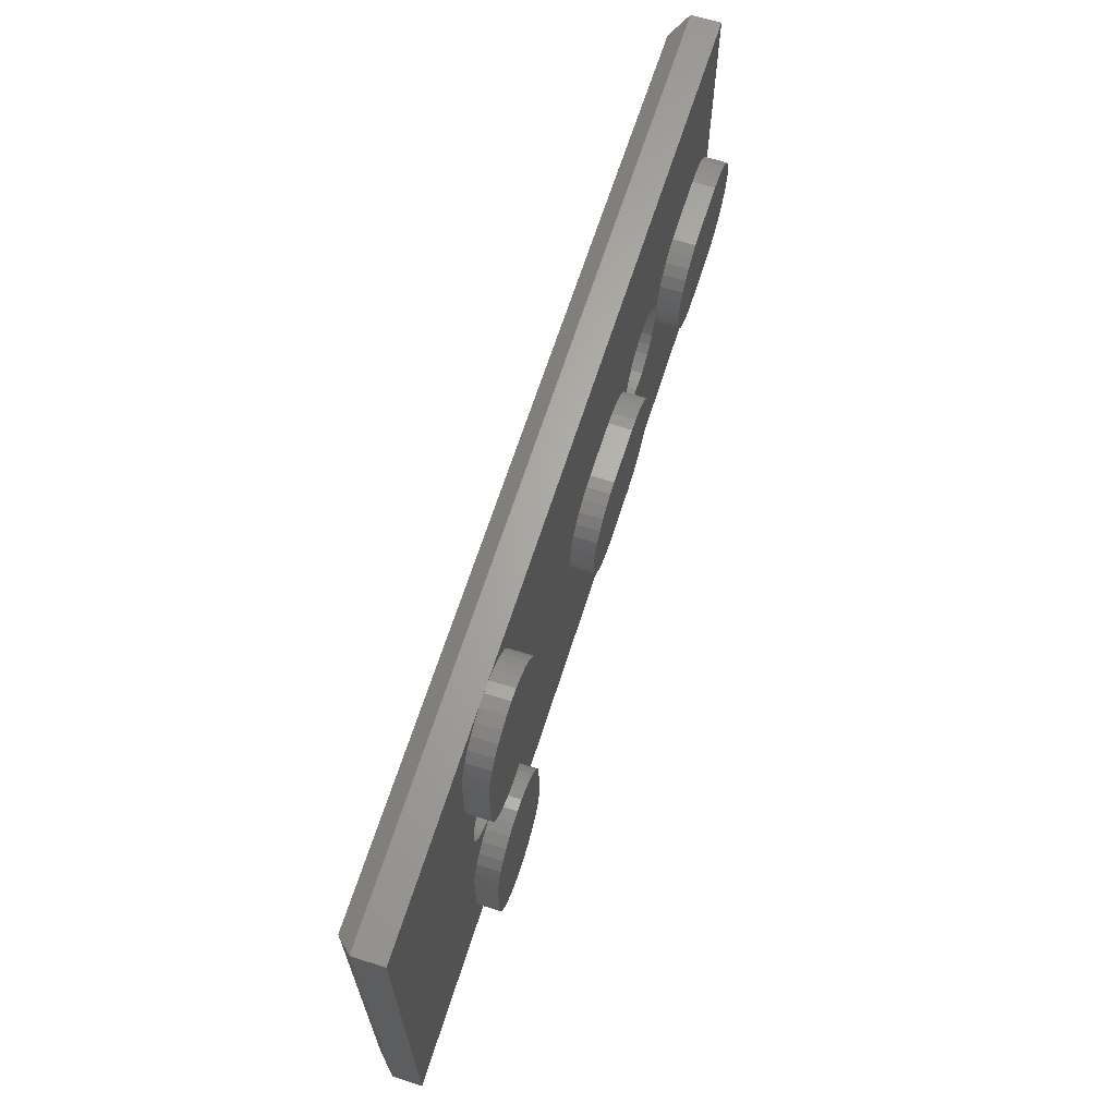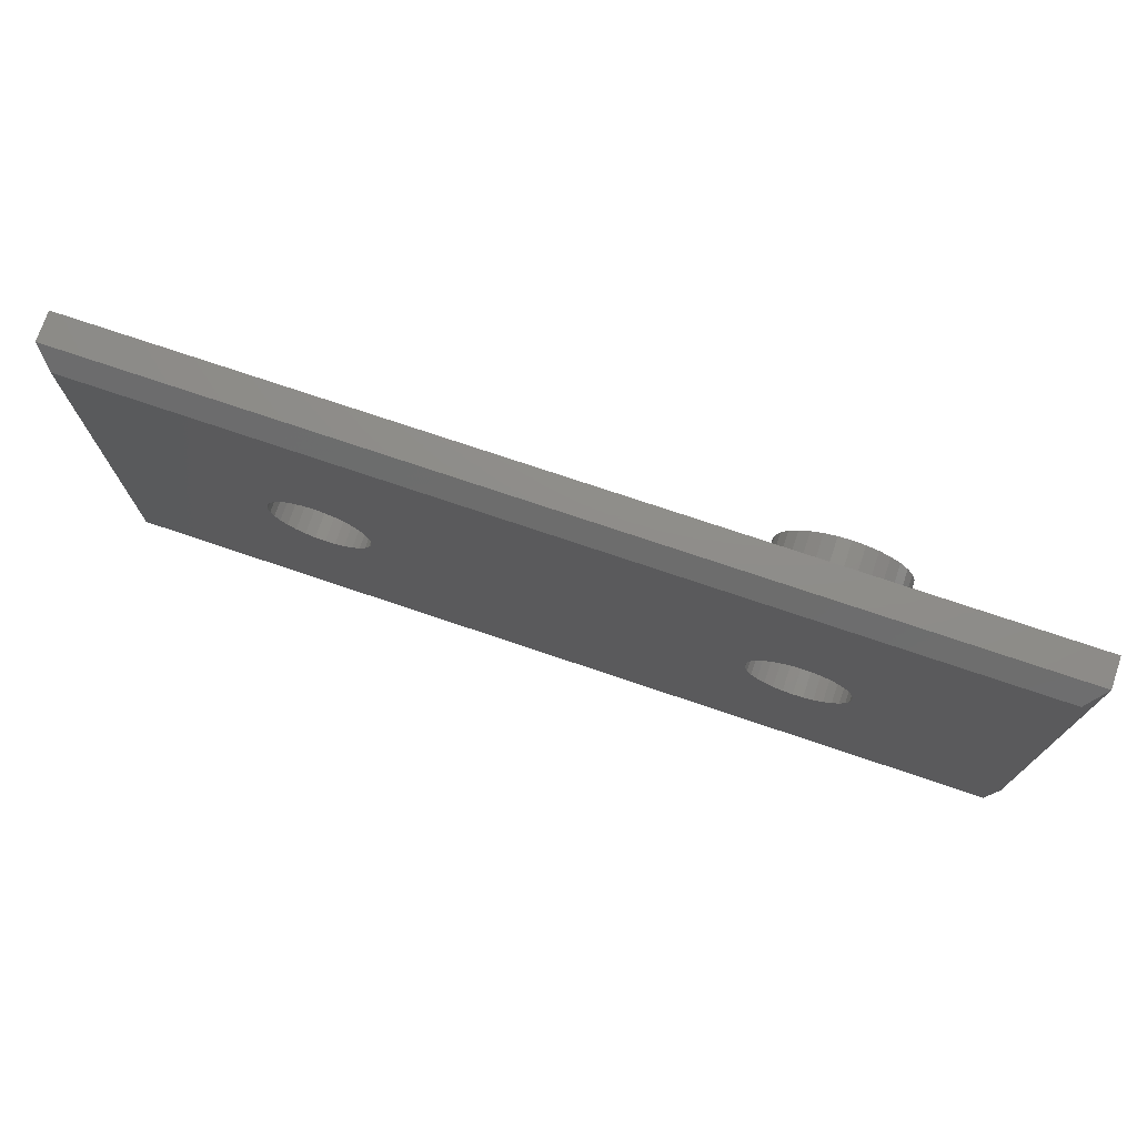
<metadata>
{"format":"stl","ext":"stl","renderer":"f3d","projection":"perspective","resolution":1024,"background":"white","views":[{"elev":65.4,"azim":-72.4,"up":"+Y"},{"elev":74.3,"azim":-161.3,"up":"+Y"}]}
</metadata>
<code>
# stl→obj: 408 verts, 824 faces
v 0 0 1.071
v 0 0 3
v 0 30 3
v 0 30 1.071
v 1.071 28.93 0
v 1.071 1.071 0
v 60 0 1.071
v 15 0 3
v 11 4 3
v 11 7.7 3
v 11.08 3.22 3
v 11.3 2.469 3
v 11.67 1.778 3
v 12.17 1.172 3
v 12.78 0.6741 3
v 13.47 0.3045 3
v 14.22 0.07686 3
v 15 30 3
v 60 30 1.071
v 11 22.3 3
v 11 26 3
v 11.08 26.78 3
v 11.3 27.53 3
v 11.67 28.22 3
v 12.17 28.83 3
v 12.78 29.33 3
v 13.47 29.7 3
v 14.22 29.92 3
v 11.7 15 0
v 11.76 14.36 0
v 11.95 13.74 0
v 12.26 13.17 0
v 12.67 12.67 0
v 13.17 12.26 0
v 13.74 11.95 0
v 14.36 11.76 0
v 15 11.7 0
v 15.64 11.76 0
v 16.26 11.95 0
v 58.93 1.071 0
v 11.76 15.64 0
v 11.95 16.26 0
v 12.26 16.83 0
v 12.67 17.33 0
v 13.17 17.74 0
v 13.74 18.05 0
v 14.36 18.24 0
v 15 18.3 0
v 15.64 18.24 0
v 16.26 18.05 0
v 58.93 28.93 0
v 11 22.3 4.5
v 11 26 4.5
v 11.08 21.52 3
v 11.08 8.48 3
v 11.08 21.52 4.5
v 11.3 20.77 4.5
v 11.67 20.08 4.5
v 12.17 19.47 4.5
v 12.78 18.97 4.5
v 13.47 18.6 4.5
v 14.22 18.38 4.5
v 15 18.3 4.5
v 15.78 18.38 4.5
v 16.53 18.6 4.5
v 17.22 18.97 4.5
v 17.83 19.47 4.5
v 18.33 20.08 4.5
v 18.7 20.77 4.5
v 18.92 21.52 4.5
v 19 22.3 4.5
v 11.08 26.78 4.5
v 11.3 27.53 4.5
v 11.67 28.22 4.5
v 12.17 28.83 4.5
v 12.78 29.33 4.5
v 13.47 29.7 4.5
v 14.22 29.92 4.5
v 15 30 4.5
v 15.78 29.92 4.5
v 16.53 29.7 4.5
v 17.22 29.33 4.5
v 17.83 28.83 4.5
v 18.33 28.22 4.5
v 18.7 27.53 4.5
v 18.92 26.78 4.5
v 19 26 4.5
v 11 4 4.5
v 11 7.7 4.5
v 11.08 3.22 4.5
v 11.3 2.469 4.5
v 11.67 1.778 4.5
v 12.17 1.172 4.5
v 12.78 0.6741 4.5
v 13.47 0.3045 4.5
v 14.22 0.07686 4.5
v 15 0 4.5
v 15.78 0.07686 4.5
v 16.53 0.3045 4.5
v 17.22 0.6741 4.5
v 17.83 1.172 4.5
v 18.33 1.778 4.5
v 18.7 2.469 4.5
v 18.92 3.22 4.5
v 19 4 4.5
v 11.08 8.48 4.5
v 11.3 9.231 4.5
v 11.67 9.922 4.5
v 12.17 10.53 4.5
v 12.78 11.03 4.5
v 13.47 11.4 4.5
v 14.22 11.62 4.5
v 15 11.7 4.5
v 15.78 11.62 4.5
v 16.53 11.4 4.5
v 17.22 11.03 4.5
v 17.83 10.53 4.5
v 18.33 9.922 4.5
v 18.7 9.231 4.5
v 18.92 8.48 4.5
v 19 7.7 4.5
v 11.3 20.77 3
v 11.7 15 3
v 11.76 15.64 3
v 11.3 9.231 3
v 11.76 14.36 3
v 11.67 20.08 3
v 11.95 16.26 3
v 11.67 9.922 3
v 11.95 13.74 3
v 12.26 16.83 3
v 12.17 19.47 3
v 12.17 10.53 3
v 12.26 13.17 3
v 12.78 11.03 3
v 12.67 12.67 3
v 12.67 17.33 3
v 12.78 18.97 3
v 13.17 12.26 3
v 13.17 17.74 3
v 13.47 11.4 3
v 13.47 18.6 3
v 13.74 11.95 3
v 13.74 18.05 3
v 14.22 11.62 3
v 14.22 18.38 3
v 14.36 11.76 3
v 14.36 18.24 3
v 15 11.7 3
v 15 18.3 3
v 15.78 0.07686 3
v 60 0 3
v 15.78 11.62 3
v 15.64 11.76 3
v 15.64 18.24 3
v 15.78 18.38 3
v 15.78 29.92 3
v 60 30 3
v 16.26 11.95 3
v 16.26 18.05 3
v 16.53 0.3045 3
v 16.53 11.4 3
v 16.53 18.6 3
v 16.53 29.7 3
v 16.83 12.26 0
v 43.17 12.26 0
v 43.74 11.95 0
v 16.83 12.26 3
v 16.83 17.74 0
v 16.83 17.74 3
v 43.17 17.74 0
v 43.74 18.05 0
v 17.22 0.6741 3
v 17.22 11.03 3
v 17.22 18.97 3
v 17.22 29.33 3
v 17.33 12.67 0
v 17.33 12.67 3
v 17.33 17.33 0
v 17.33 17.33 3
v 17.83 1.172 3
v 17.83 10.53 3
v 17.83 19.47 3
v 17.83 28.83 3
v 17.74 13.17 3
v 17.74 13.17 0
v 42.67 12.67 0
v 17.74 16.83 0
v 42.67 17.33 0
v 17.74 16.83 3
v 18.05 13.74 3
v 18.05 13.74 0
v 42.26 13.17 0
v 18.33 9.922 3
v 18.05 16.26 0
v 42.26 16.83 0
v 18.05 16.26 3
v 18.33 20.08 3
v 18.33 1.778 3
v 18.33 28.22 3
v 18.24 14.36 3
v 18.24 14.36 0
v 41.95 13.74 0
v 18.7 9.231 3
v 18.24 15.64 0
v 41.95 16.26 0
v 18.24 15.64 3
v 18.7 20.77 3
v 18.3 15 3
v 18.3 15 0
v 41.76 14.36 0
v 30 15 3
v 41.76 15.64 0
v 30.08 15.78 3
v 41.7 15 0
v 18.7 2.469 3
v 34 11 3
v 37.7 11 3
v 18.7 27.53 3
v 34 19 3
v 37.7 19 3
v 18.92 3.22 3
v 33.22 11.08 3
v 18.92 21.52 3
v 30.3 16.53 3
v 18.92 26.78 3
v 33.22 18.92 3
v 18.92 8.48 3
v 19 22.3 3
v 30.67 17.22 3
v 19 26 3
v 32.47 18.7 3
v 19 4 3
v 32.47 11.3 3
v 19 7.7 3
v 31.17 17.83 3
v 31.78 18.33 3
v 31.78 11.67 3
v 30.08 14.22 3
v 30.3 13.47 3
v 30.67 12.78 3
v 31.17 12.17 3
v 30 15 4.5
v 30.08 15.78 4.5
v 30.08 14.22 4.5
v 30.3 13.47 4.5
v 30.3 16.53 4.5
v 30.67 12.78 4.5
v 30.67 17.22 4.5
v 31.17 12.17 4.5
v 31.17 17.83 4.5
v 31.78 11.67 4.5
v 31.78 18.33 4.5
v 32.47 11.3 4.5
v 32.47 18.7 4.5
v 33.22 11.08 4.5
v 33.22 18.92 4.5
v 34 11 4.5
v 34 19 4.5
v 37.7 11 4.5
v 37.7 19 4.5
v 38.48 11.08 3
v 38.48 11.08 4.5
v 38.48 18.92 3
v 38.48 18.92 4.5
v 39.23 11.3 3
v 39.23 11.3 4.5
v 44.36 11.76 3
v 45 11.7 3
v 39.23 18.7 3
v 44.36 18.24 3
v 45 18.3 3
v 39.23 18.7 4.5
v 39.92 11.67 3
v 39.92 11.67 4.5
v 43.74 11.95 3
v 39.92 18.33 3
v 43.74 18.05 3
v 39.92 18.33 4.5
v 40.53 12.17 3
v 40.53 12.17 4.5
v 43.17 12.26 3
v 40.53 17.83 3
v 43.17 17.74 3
v 40.53 17.83 4.5
v 41.03 12.78 3
v 42.67 12.67 3
v 41.03 12.78 4.5
v 41.03 17.22 4.5
v 41.03 17.22 3
v 42.67 17.33 3
v 41.4 13.47 3
v 42.26 13.17 3
v 41.4 13.47 4.5
v 41.4 16.53 4.5
v 41.4 16.53 3
v 42.26 16.83 3
v 41.62 14.22 3
v 41.95 13.74 3
v 41.62 14.22 4.5
v 41.62 15.78 4.5
v 41.62 15.78 3
v 41.95 16.26 3
v 41.7 15 3
v 41.76 14.36 3
v 41.7 15 4.5
v 41.76 15.64 3
v 44.36 11.76 0
v 44.36 18.24 0
v 45 11.7 0
v 45 18.3 0
v 45.64 11.76 0
v 45.64 11.76 3
v 45.64 18.24 0
v 45.64 18.24 3
v 46.26 11.95 0
v 46.26 11.95 3
v 50.77 11.3 3
v 46.26 18.05 0
v 46.26 18.05 3
v 50.77 18.7 3
v 46.83 12.26 0
v 46.83 12.26 3
v 50.08 11.67 3
v 46.83 17.74 0
v 46.83 17.74 3
v 50.08 18.33 3
v 47.33 12.67 0
v 47.33 12.67 3
v 49.47 12.17 3
v 47.33 17.33 0
v 47.33 17.33 3
v 49.47 17.83 3
v 47.74 13.17 3
v 47.74 13.17 0
v 48.97 12.78 3
v 47.74 16.83 0
v 47.74 16.83 3
v 48.97 17.22 3
v 48.05 13.74 3
v 48.05 13.74 0
v 48.6 13.47 3
v 48.05 16.26 0
v 48.05 16.26 3
v 48.6 16.53 3
v 48.24 14.36 3
v 48.24 14.36 0
v 48.38 14.22 3
v 48.24 15.64 0
v 48.24 15.64 3
v 48.38 15.78 3
v 48.3 15 3
v 48.3 15 0
v 48.3 15 4.5
v 48.38 15.78 4.5
v 48.38 14.22 4.5
v 48.6 13.47 4.5
v 48.6 16.53 4.5
v 48.97 12.78 4.5
v 48.97 17.22 4.5
v 49.47 12.17 4.5
v 49.47 17.83 4.5
v 50.08 11.67 4.5
v 50.08 18.33 4.5
v 50.77 11.3 4.5
v 50.77 18.7 4.5
v 51.52 11.08 3
v 51.52 11.08 4.5
v 51.52 18.92 3
v 51.52 18.92 4.5
v 52.3 11 3
v 52.3 11 4.5
v 52.3 19 3
v 52.3 19 4.5
v 56 11 3
v 56 11 4.5
v 56 19 3
v 56 19 4.5
v 56.78 11.08 3
v 56.78 11.08 4.5
v 56.78 18.92 3
v 56.78 18.92 4.5
v 57.53 11.3 3
v 57.53 11.3 4.5
v 57.53 18.7 3
v 57.53 18.7 4.5
v 58.22 11.67 3
v 58.22 11.67 4.5
v 58.22 18.33 3
v 58.22 18.33 4.5
v 58.83 12.17 3
v 58.83 12.17 4.5
v 58.83 17.83 3
v 58.83 17.83 4.5
v 59.33 12.78 3
v 59.33 12.78 4.5
v 59.33 17.22 4.5
v 59.33 17.22 3
v 59.7 13.47 3
v 59.7 13.47 4.5
v 59.7 16.53 4.5
v 59.7 16.53 3
v 59.92 14.22 3
v 59.92 14.22 4.5
v 59.92 15.78 4.5
v 59.92 15.78 3
v 60 15 3
v 60 15 4.5
f 1 2 3
f 1 4 5
f 1 3 4
f 1 6 7
f 1 5 6
f 1 8 2
f 1 7 8
f 2 9 10
f 2 10 3
f 2 11 9
f 2 12 11
f 2 13 12
f 2 14 13
f 2 15 14
f 2 16 15
f 2 17 16
f 2 8 17
f 4 3 18
f 4 18 19
f 4 19 5
f 3 20 21
f 3 21 22
f 3 10 20
f 3 22 23
f 3 23 24
f 3 24 25
f 3 25 26
f 3 26 27
f 3 27 28
f 3 28 18
f 6 5 29
f 6 29 30
f 6 30 31
f 6 31 32
f 6 32 33
f 6 33 34
f 6 34 35
f 6 35 36
f 6 36 37
f 6 37 38
f 6 38 39
f 6 39 40
f 6 40 7
f 5 41 29
f 5 42 41
f 5 43 42
f 5 44 43
f 5 45 44
f 5 46 45
f 5 47 46
f 5 48 47
f 5 49 48
f 5 50 49
f 5 51 50
f 5 19 51
f 20 52 53
f 20 53 21
f 20 54 52
f 20 55 54
f 52 54 56
f 52 56 57
f 52 57 58
f 52 58 59
f 52 59 60
f 52 60 61
f 52 61 62
f 52 62 63
f 52 63 64
f 52 64 65
f 52 65 66
f 52 66 67
f 52 67 68
f 52 68 69
f 52 69 70
f 52 70 71
f 52 71 53
f 21 53 72
f 21 72 22
f 53 73 72
f 53 74 73
f 53 75 74
f 53 76 75
f 53 77 76
f 53 78 77
f 53 79 78
f 53 80 79
f 53 81 80
f 53 82 81
f 53 83 82
f 53 84 83
f 53 85 84
f 53 86 85
f 53 71 87
f 53 87 86
f 9 88 89
f 9 89 10
f 9 11 88
f 88 11 90
f 88 90 91
f 88 91 92
f 88 92 93
f 88 93 94
f 88 94 95
f 88 95 96
f 88 96 97
f 88 97 98
f 88 98 99
f 88 99 100
f 88 100 101
f 88 101 102
f 88 102 103
f 88 103 104
f 88 104 105
f 88 105 89
f 10 89 106
f 10 55 20
f 10 106 55
f 89 107 106
f 89 108 107
f 89 109 108
f 89 110 109
f 89 111 110
f 89 112 111
f 89 113 112
f 89 114 113
f 89 115 114
f 89 116 115
f 89 117 116
f 89 118 117
f 89 119 118
f 89 120 119
f 89 105 121
f 89 121 120
f 54 122 56
f 54 123 124
f 54 124 122
f 56 122 57
f 22 72 73
f 22 73 23
f 11 12 90
f 90 12 91
f 55 106 107
f 55 125 126
f 55 107 125
f 55 123 54
f 55 126 123
f 12 13 91
f 91 13 92
f 122 127 57
f 122 124 128
f 122 128 127
f 57 127 58
f 23 73 74
f 23 74 24
f 125 107 108
f 125 129 130
f 125 108 129
f 125 130 126
f 13 14 92
f 92 14 93
f 127 128 131
f 127 132 58
f 127 131 132
f 58 132 59
f 24 74 75
f 24 75 25
f 129 108 109
f 129 133 134
f 129 109 133
f 129 134 130
f 29 123 126
f 29 126 30
f 29 41 123
f 123 41 124
f 30 126 130
f 30 130 31
f 41 42 124
f 124 42 128
f 31 130 134
f 31 134 32
f 42 43 128
f 128 43 131
f 14 15 94
f 14 94 93
f 133 109 135
f 133 136 134
f 133 135 136
f 109 110 135
f 132 131 137
f 132 137 138
f 132 138 60
f 132 60 59
f 25 75 26
f 75 76 26
f 32 134 136
f 32 136 33
f 43 44 131
f 131 44 137
f 33 136 34
f 136 135 139
f 136 139 34
f 44 45 140
f 44 140 137
f 137 140 138
f 15 16 95
f 15 95 94
f 135 110 141
f 135 141 139
f 110 111 141
f 138 140 142
f 138 142 61
f 138 61 60
f 26 76 27
f 76 77 27
f 34 139 35
f 139 141 143
f 139 143 35
f 45 46 144
f 45 144 140
f 140 144 142
f 16 17 96
f 16 96 95
f 141 111 145
f 141 145 143
f 111 112 145
f 142 144 146
f 142 146 62
f 142 62 61
f 27 77 28
f 77 78 28
f 35 143 36
f 143 145 147
f 143 147 36
f 46 47 148
f 46 148 144
f 144 148 146
f 17 8 97
f 17 97 96
f 145 112 149
f 145 149 147
f 112 113 149
f 146 148 150
f 146 150 63
f 146 63 62
f 28 78 18
f 78 79 18
f 36 147 37
f 147 149 37
f 47 48 150
f 47 150 148
f 8 151 98
f 8 98 97
f 8 7 152
f 8 152 151
f 37 149 113
f 37 149 38
f 37 113 149
f 149 113 153
f 149 154 38
f 149 153 154
f 113 114 153
f 48 49 155
f 48 155 150
f 150 155 156
f 150 156 64
f 150 64 63
f 18 79 157
f 18 157 158
f 18 158 19
f 79 80 157
f 38 154 39
f 154 153 159
f 154 159 39
f 49 50 160
f 49 160 155
f 155 160 156
f 151 161 99
f 151 99 98
f 151 152 161
f 153 114 162
f 153 162 159
f 114 115 162
f 156 160 163
f 156 163 65
f 156 65 64
f 157 80 164
f 157 164 158
f 80 81 164
f 39 159 165
f 39 165 166
f 39 166 167
f 39 167 40
f 159 162 168
f 159 168 165
f 50 169 170
f 50 170 160
f 50 171 169
f 50 172 171
f 50 51 172
f 160 170 163
f 161 173 100
f 161 100 99
f 161 152 173
f 162 115 174
f 162 174 168
f 115 116 174
f 163 170 175
f 163 175 66
f 163 66 65
f 164 81 176
f 164 176 158
f 81 82 176
f 165 168 177
f 165 177 166
f 168 174 178
f 168 178 177
f 169 179 180
f 169 180 170
f 169 171 179
f 170 180 175
f 173 181 101
f 173 101 100
f 173 152 181
f 174 116 182
f 174 182 178
f 116 117 182
f 175 180 183
f 175 183 67
f 175 67 66
f 176 82 184
f 176 184 158
f 82 83 184
f 177 178 185
f 177 186 187
f 177 185 186
f 177 187 166
f 178 182 185
f 179 188 180
f 179 189 188
f 179 171 189
f 180 188 190
f 180 190 183
f 186 185 191
f 186 192 193
f 186 191 192
f 186 193 187
f 185 182 194
f 185 194 191
f 188 195 190
f 188 196 195
f 188 189 196
f 190 195 197
f 190 197 198
f 190 198 183
f 181 199 101
f 181 152 199
f 101 199 102
f 182 117 118
f 182 118 194
f 183 198 67
f 67 198 68
f 184 83 84
f 184 200 158
f 184 84 200
f 192 191 201
f 192 202 203
f 192 201 202
f 192 203 193
f 191 194 204
f 191 204 201
f 195 205 197
f 195 206 205
f 195 196 206
f 197 205 207
f 197 207 208
f 197 208 198
f 202 201 209
f 202 210 211
f 202 209 210
f 202 211 203
f 201 204 212
f 201 212 209
f 205 210 207
f 205 213 210
f 205 206 213
f 207 210 209
f 207 209 212
f 207 212 214
f 207 214 208
f 210 215 211
f 210 213 215
f 199 216 102
f 199 217 216
f 199 218 217
f 199 152 218
f 102 216 103
f 198 208 68
f 68 208 69
f 200 84 85
f 200 219 220
f 200 85 219
f 200 220 221
f 200 221 158
f 194 118 119
f 194 119 204
f 216 222 103
f 216 223 222
f 216 217 223
f 103 222 104
f 208 224 69
f 208 214 225
f 208 225 224
f 69 224 70
f 219 85 86
f 219 226 227
f 219 86 226
f 219 227 220
f 204 119 120
f 204 228 212
f 204 120 228
f 224 229 70
f 224 225 230
f 224 230 229
f 70 229 71
f 226 86 87
f 226 231 232
f 226 87 231
f 226 232 227
f 222 233 104
f 222 234 233
f 222 223 234
f 104 233 105
f 228 120 121
f 228 235 212
f 228 121 235
f 229 231 71
f 229 230 236
f 229 236 231
f 71 231 87
f 231 236 237
f 231 237 232
f 233 235 105
f 233 238 235
f 233 234 238
f 105 235 121
f 235 239 212
f 235 240 239
f 235 241 240
f 235 242 241
f 235 238 242
f 212 243 244
f 212 239 243
f 212 244 214
f 243 239 245
f 243 245 244
f 239 240 245
f 245 240 246
f 245 246 244
f 214 244 247
f 214 247 225
f 244 246 247
f 240 241 246
f 246 241 248
f 246 248 247
f 225 247 249
f 225 249 230
f 247 248 249
f 241 242 248
f 248 242 250
f 248 250 249
f 230 249 251
f 230 251 236
f 249 250 251
f 242 238 252
f 242 252 250
f 250 252 251
f 236 251 237
f 251 252 253
f 251 253 237
f 238 234 254
f 238 254 252
f 252 254 253
f 237 253 232
f 253 254 255
f 253 255 232
f 234 223 256
f 234 256 254
f 254 256 255
f 232 255 227
f 255 256 257
f 255 257 227
f 223 217 258
f 223 258 256
f 256 258 257
f 227 257 220
f 257 258 259
f 257 259 220
f 217 218 260
f 217 260 258
f 258 260 259
f 220 259 221
f 259 260 261
f 259 261 221
f 218 262 263
f 218 263 260
f 218 152 262
f 260 263 261
f 221 261 264
f 221 264 158
f 261 263 265
f 261 265 264
f 262 266 267
f 262 267 263
f 262 268 266
f 262 269 268
f 262 152 269
f 263 267 265
f 264 265 270
f 264 270 271
f 264 271 272
f 264 272 158
f 265 267 273
f 265 273 270
f 266 274 275
f 266 275 267
f 266 276 274
f 266 268 276
f 267 275 273
f 270 273 277
f 270 277 278
f 270 278 271
f 273 275 279
f 273 279 277
f 274 280 281
f 274 281 275
f 274 282 280
f 274 276 282
f 275 281 279
f 277 279 283
f 277 283 284
f 277 284 278
f 279 281 285
f 279 285 283
f 280 286 281
f 280 287 286
f 280 282 287
f 281 286 288
f 281 288 285
f 283 285 289
f 283 290 291
f 283 289 290
f 283 291 284
f 285 288 289
f 286 292 288
f 286 293 292
f 286 287 293
f 288 292 294
f 288 294 289
f 290 289 295
f 290 296 297
f 290 295 296
f 290 297 291
f 289 294 295
f 292 298 294
f 292 299 298
f 292 293 299
f 294 298 300
f 294 300 295
f 296 295 301
f 296 302 303
f 296 301 302
f 296 303 297
f 295 300 301
f 298 304 300
f 298 305 304
f 298 299 305
f 300 304 306
f 300 306 301
f 302 301 306
f 302 304 307
f 302 306 304
f 302 307 303
f 215 304 306
f 215 304 305
f 215 306 304
f 215 305 211
f 215 213 304
f 304 213 307
f 211 305 299
f 211 299 203
f 213 206 307
f 307 206 303
f 203 299 293
f 203 293 193
f 206 196 303
f 303 196 297
f 193 293 287
f 193 287 187
f 196 189 297
f 297 189 291
f 187 287 166
f 287 282 166
f 189 171 284
f 189 284 291
f 166 282 167
f 282 276 167
f 171 172 278
f 171 278 284
f 167 276 308
f 167 308 40
f 276 268 308
f 172 309 271
f 172 271 278
f 172 51 309
f 308 268 310
f 308 310 40
f 268 269 310
f 309 311 272
f 309 272 271
f 309 51 311
f 310 269 312
f 310 312 40
f 269 313 312
f 269 152 313
f 311 314 315
f 311 315 272
f 311 51 314
f 272 315 158
f 312 313 316
f 312 316 40
f 313 317 316
f 313 318 317
f 313 152 318
f 314 319 320
f 314 320 315
f 314 51 319
f 315 320 321
f 315 321 158
f 316 317 322
f 316 322 40
f 317 323 322
f 317 324 323
f 317 318 324
f 319 325 326
f 319 326 320
f 319 51 325
f 320 326 327
f 320 327 321
f 322 323 328
f 322 328 40
f 323 329 328
f 323 330 329
f 323 324 330
f 325 331 332
f 325 332 326
f 325 51 331
f 326 332 333
f 326 333 327
f 328 329 334
f 328 335 40
f 328 334 335
f 329 336 334
f 329 330 336
f 331 337 332
f 331 51 337
f 332 337 338
f 332 338 339
f 332 339 333
f 335 334 340
f 335 341 40
f 335 340 341
f 334 342 340
f 334 336 342
f 337 343 338
f 337 51 343
f 338 343 344
f 338 344 345
f 338 345 339
f 341 340 346
f 341 347 40
f 341 346 347
f 340 348 346
f 340 342 348
f 343 349 344
f 343 51 349
f 344 349 350
f 344 350 351
f 344 351 345
f 347 346 352
f 347 353 40
f 347 352 353
f 346 348 352
f 349 353 350
f 349 51 353
f 350 353 352
f 350 352 351
f 353 51 40
f 352 354 355
f 352 348 354
f 352 355 351
f 354 348 356
f 354 356 355
f 348 342 356
f 356 342 357
f 356 357 355
f 351 355 358
f 351 358 345
f 355 357 358
f 342 336 357
f 357 336 359
f 357 359 358
f 345 358 360
f 345 360 339
f 358 359 360
f 336 330 359
f 359 330 361
f 359 361 360
f 339 360 362
f 339 362 333
f 360 361 362
f 330 324 363
f 330 363 361
f 361 363 362
f 333 362 327
f 362 363 364
f 362 364 327
f 324 318 365
f 324 365 363
f 363 365 364
f 327 364 321
f 364 365 366
f 364 366 321
f 318 367 368
f 318 368 365
f 318 152 367
f 365 368 366
f 321 366 369
f 321 369 158
f 366 368 370
f 366 370 369
f 367 371 372
f 367 372 368
f 367 152 371
f 368 372 370
f 369 370 373
f 369 373 158
f 370 372 374
f 370 374 373
f 371 375 376
f 371 376 372
f 371 152 375
f 372 376 374
f 373 374 377
f 373 377 158
f 374 376 378
f 374 378 377
f 375 379 380
f 375 380 376
f 375 152 379
f 376 380 378
f 377 378 381
f 377 381 158
f 378 380 382
f 378 382 381
f 379 383 384
f 379 384 380
f 379 152 383
f 380 384 382
f 381 382 385
f 381 385 158
f 382 384 386
f 382 386 385
f 383 387 388
f 383 388 384
f 383 152 387
f 384 388 386
f 385 386 389
f 385 389 158
f 386 388 390
f 386 390 389
f 387 391 392
f 387 392 388
f 387 152 391
f 388 392 390
f 389 390 393
f 389 393 158
f 390 392 394
f 390 394 393
f 391 395 392
f 391 152 395
f 392 395 396
f 392 396 394
f 393 394 397
f 393 398 158
f 393 397 398
f 394 396 397
f 40 51 19
f 40 19 7
f 395 399 396
f 395 152 399
f 396 399 400
f 396 400 397
f 398 397 401
f 398 402 158
f 398 401 402
f 397 400 401
f 399 403 400
f 399 152 403
f 400 403 404
f 400 404 401
f 402 401 405
f 402 406 158
f 402 405 406
f 401 404 405
f 403 152 407
f 403 407 404
f 404 407 408
f 404 408 405
f 406 405 408
f 406 407 158
f 406 408 407
f 7 407 152
f 7 19 407
f 407 19 158

</code>
